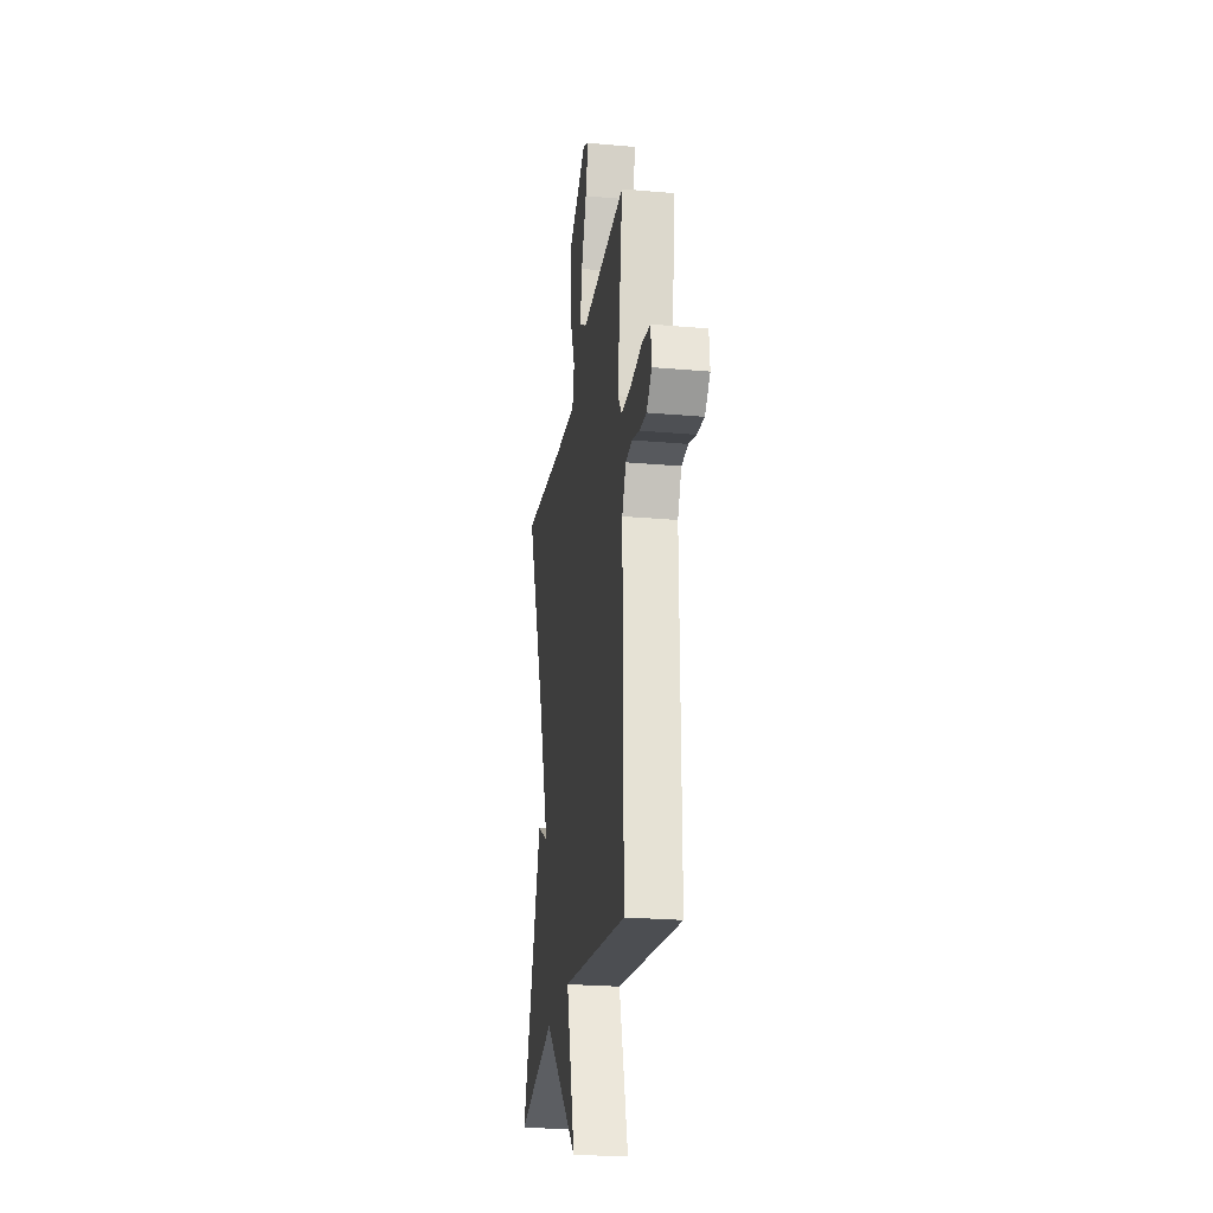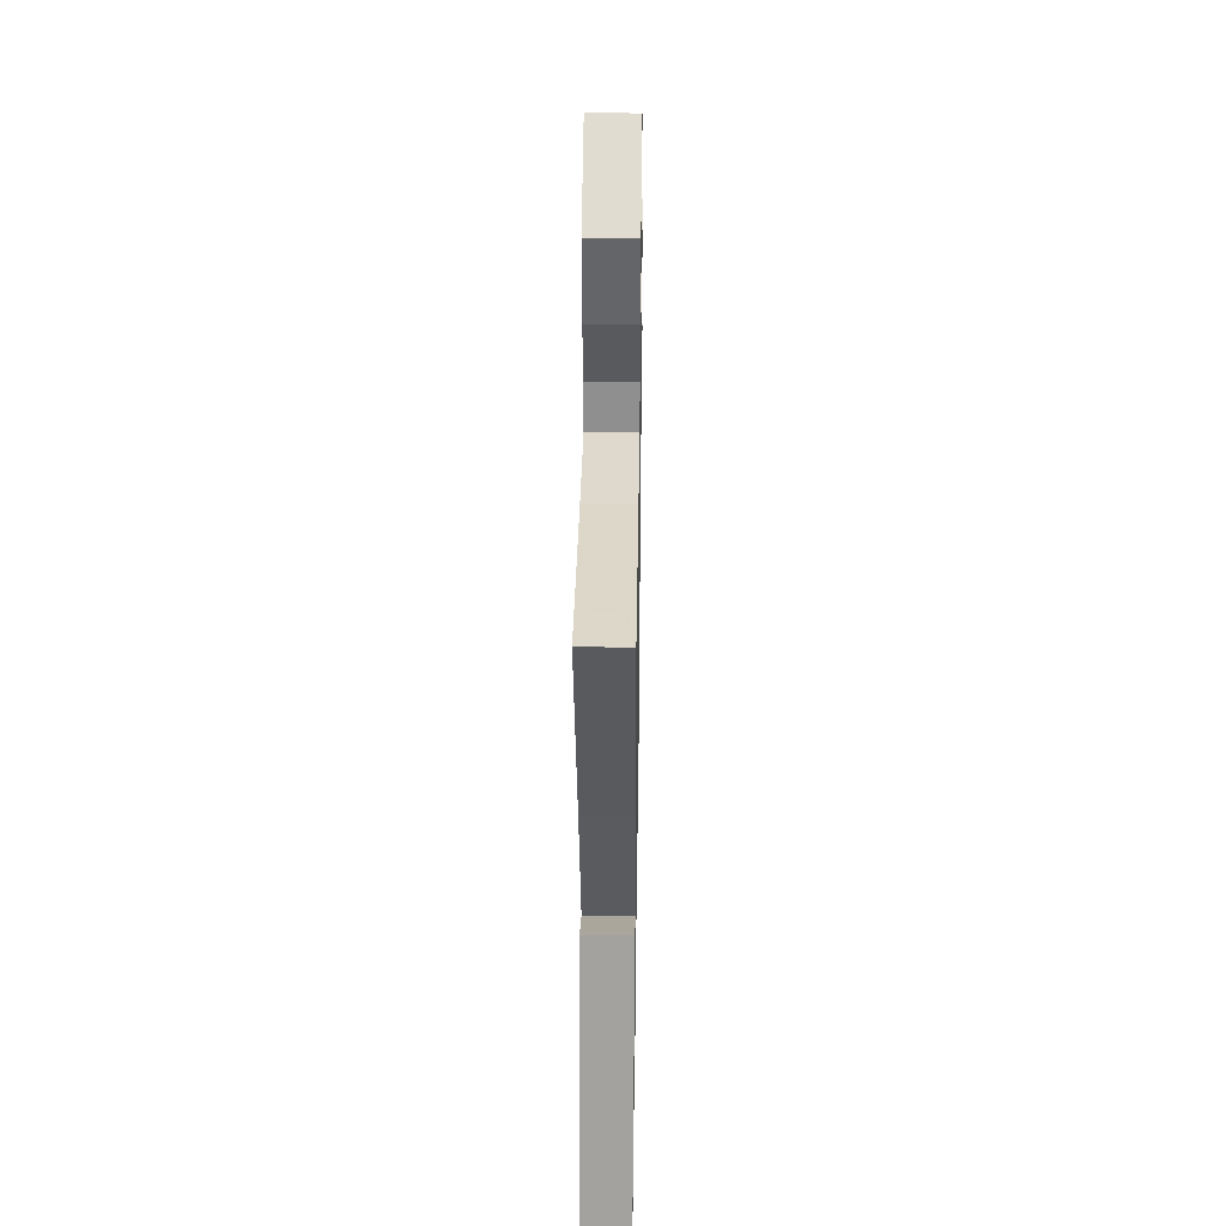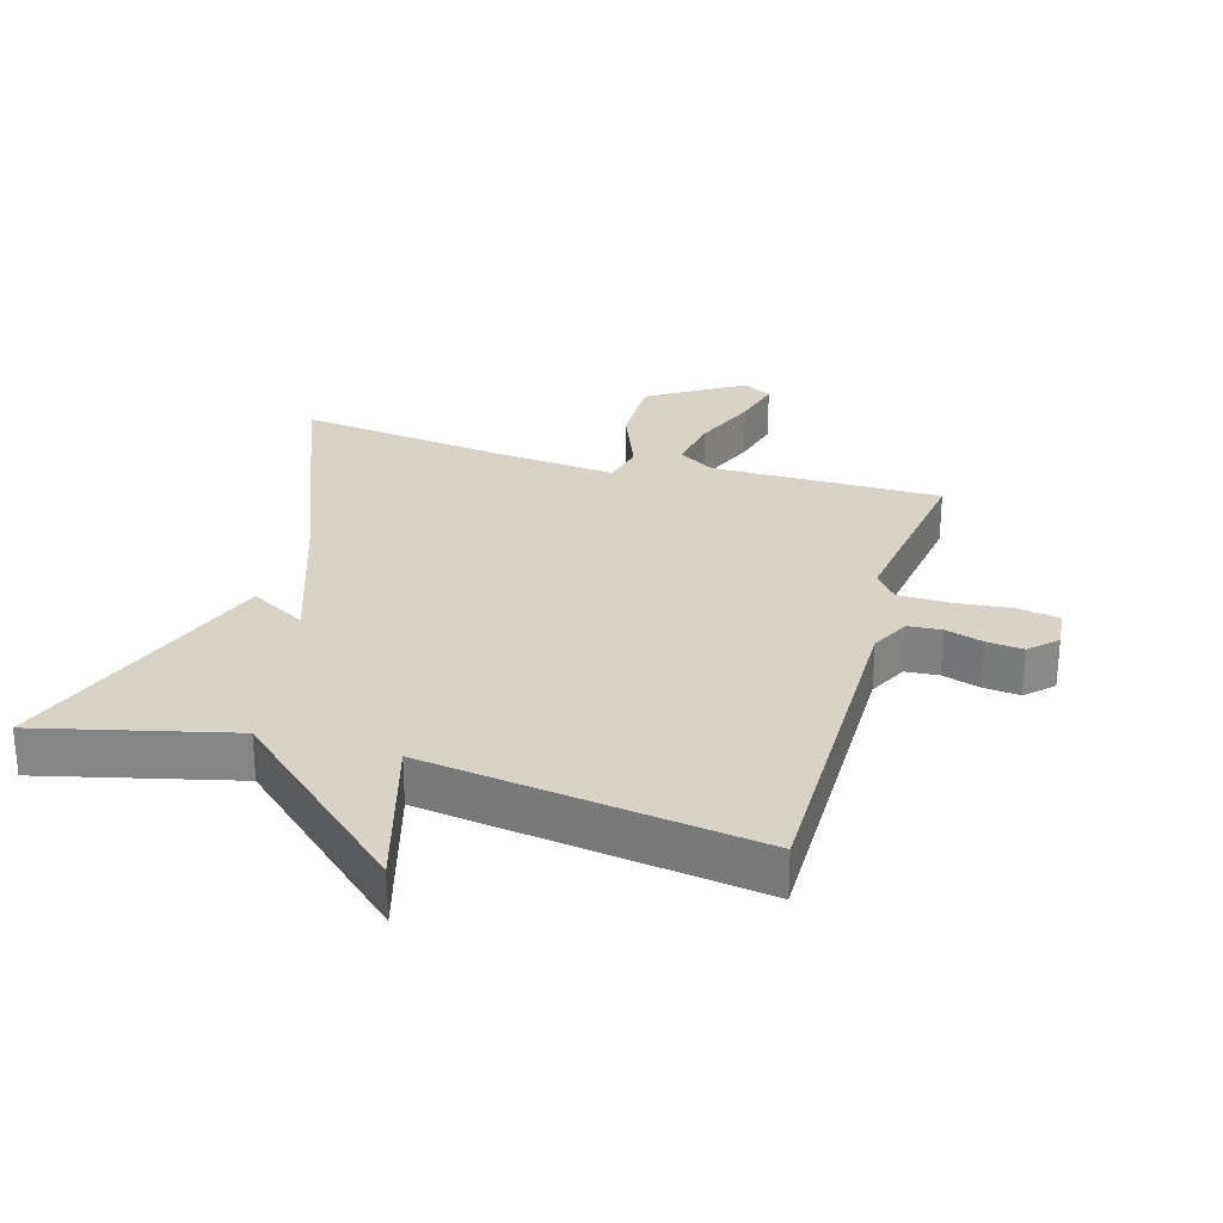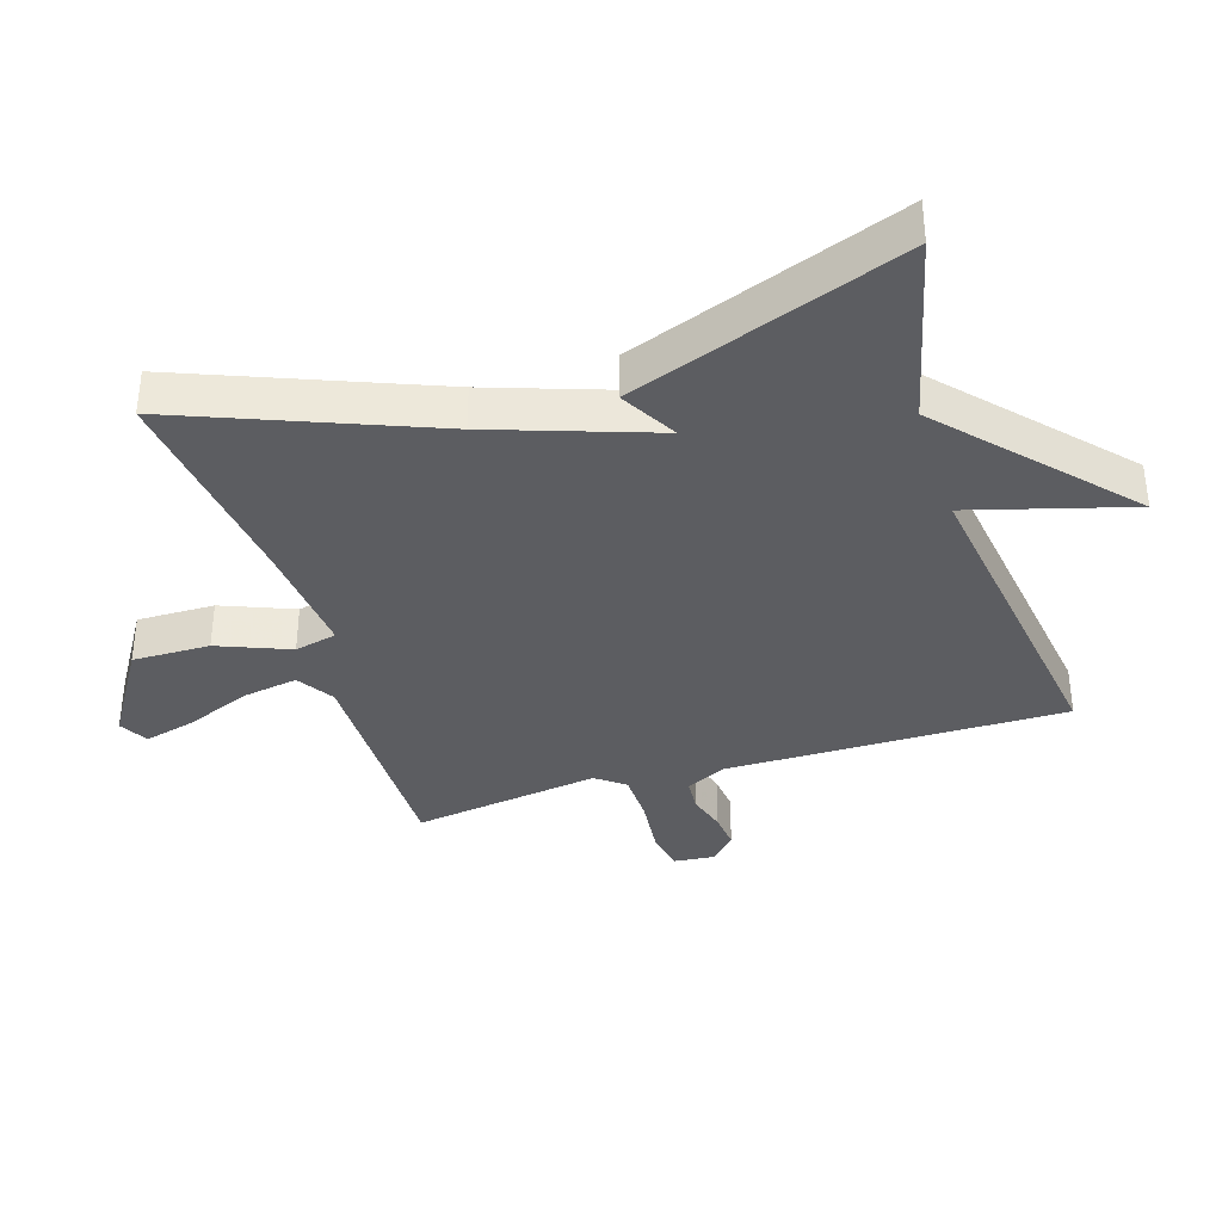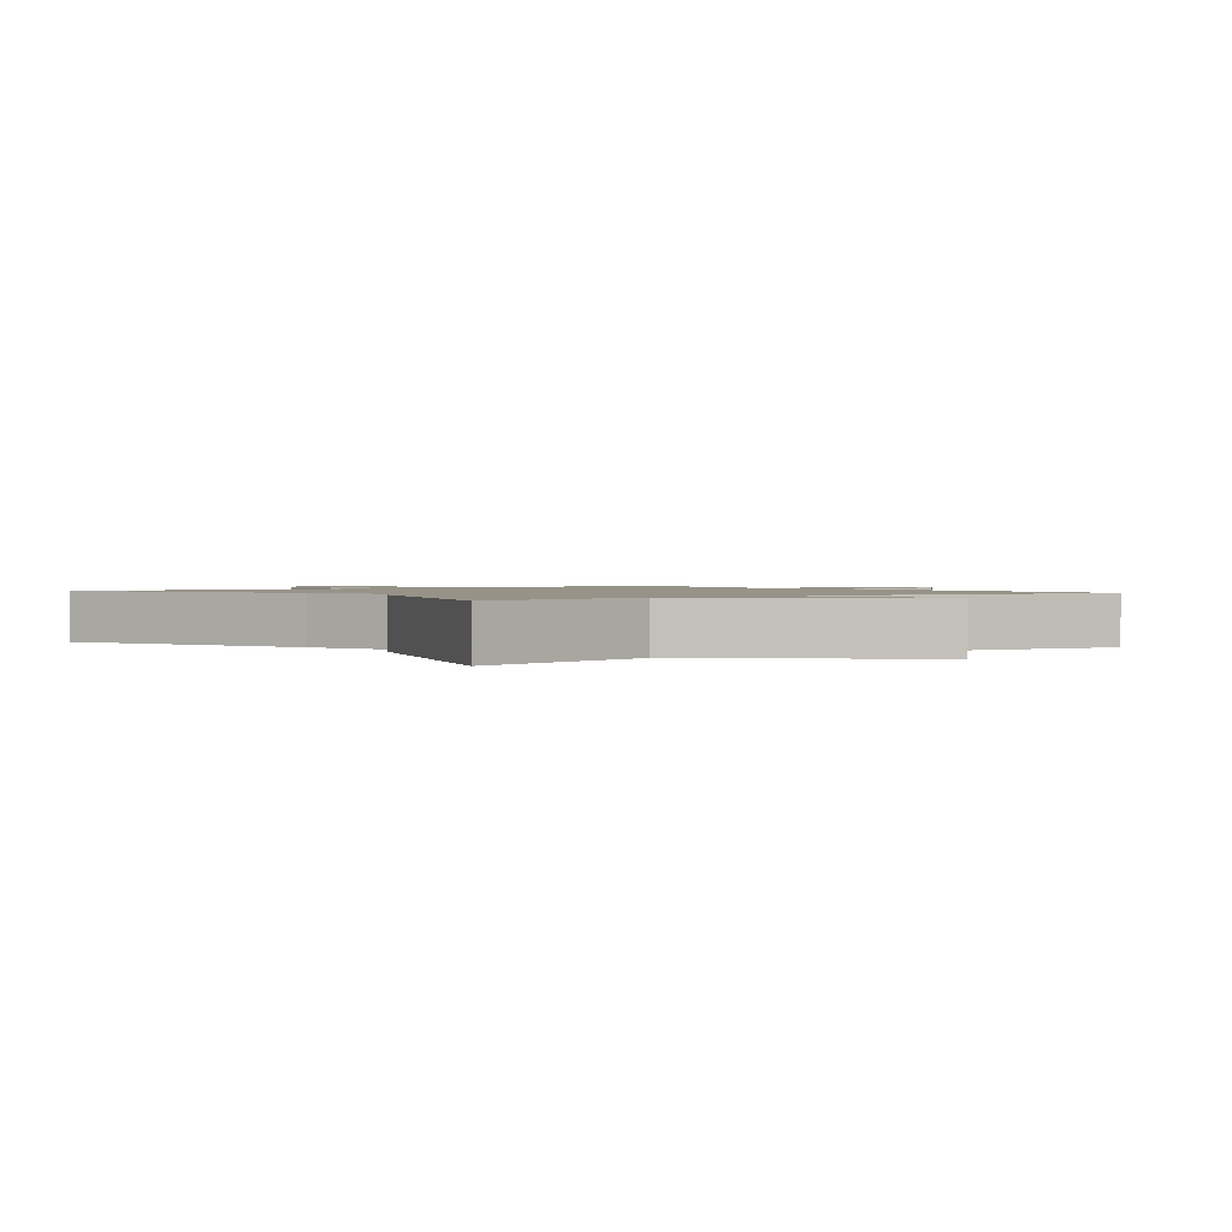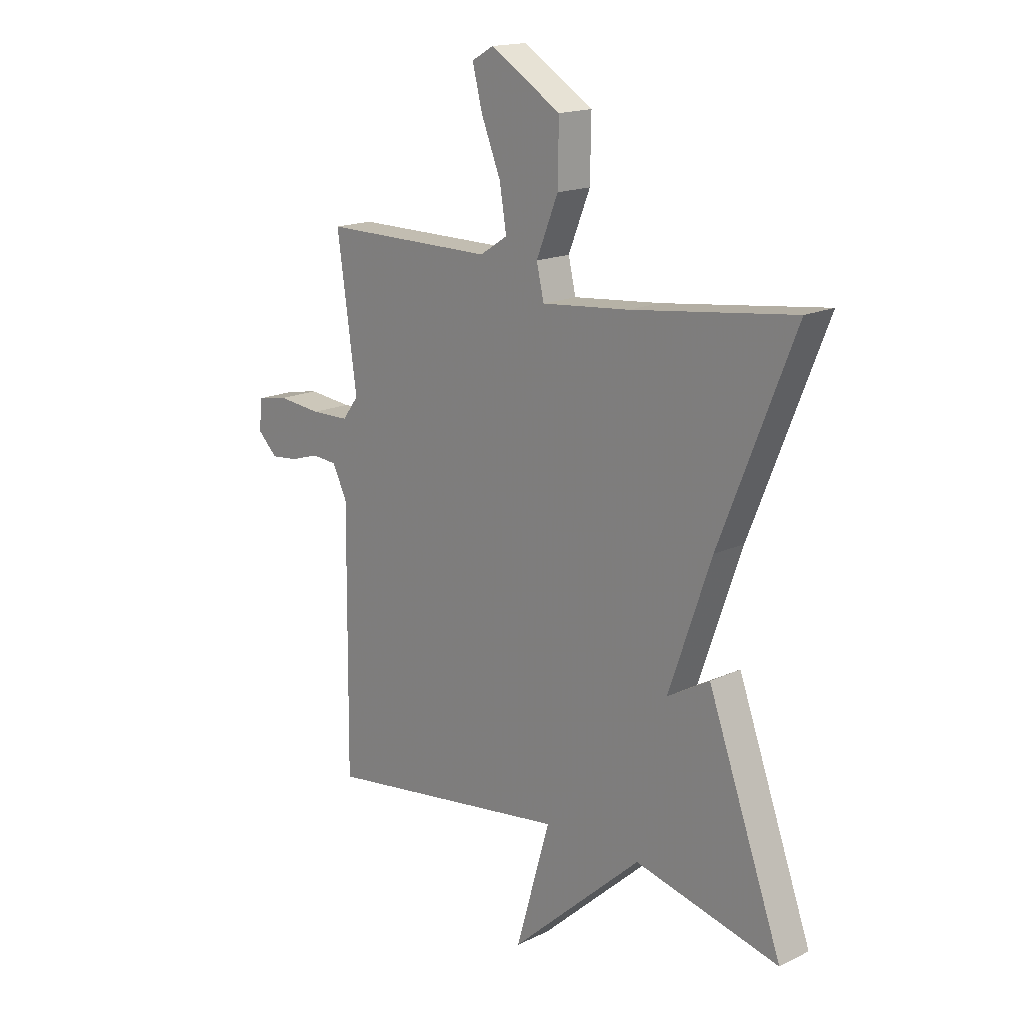
<metadata>
{"format":"obj","ext":"obj","renderer":"f3d","projection":"perspective","resolution":1024,"background":"white","views":[{"elev":-24.8,"azim":-98.2,"up":"+Z"},{"elev":37.5,"azim":90.9,"up":"+Z"},{"elev":27.8,"azim":-163.7,"up":"+Y"},{"elev":-36.6,"azim":107.5,"up":"+Y"},{"elev":1.3,"azim":143.7,"up":"+Y"},{"elev":16.8,"azim":45.9,"up":"+Z"}]}
</metadata>
<code>
v -0.5 0.07 -0.5
v -0.495 0.07 0.022
v -0.525 0.07 0.082
v -0.576 0.07 0.086
v -0.634 0.07 0.068
v -0.69 0.07 0.062
v -0.73 0.07 0.101
v -0.724 0.07 0.163
v -0.66 0.07 0.175
v -0.571 0.07 0.166
v -0.493 0.07 0.168
v -0.46 0.07 0.212
v -0.5 0.07 0.5
v -0.148 0.07 0.499
v -0.092 0.07 0.535
v -0.106 0.07 0.62
v -0.146 0.07 0.72
v -0.166 0.07 0.799
v -0.122 0.07 0.824
v 0.022 0.07 0.735
v 0.02 0.07 0.616
v -0.024 0.07 0.506
v -0.009 0.07 0.441
v 0.17 0.07 0.458
v 0.5 0.07 0.5
v 0.348 0.07 0.118
v 0.262 0.07 -0.131
v 0.348 0.07 -0.082
v 0.5 0.07 -0.5
v 0.206 0.07 -0.428
v -0.064 0.07 -0.674
v 0.006 0.07 -0.428
v -0.5 0 -0.5
v -0.495 0 0.022
v -0.525 0 0.082
v -0.576 0 0.086
v -0.634 0 0.068
v -0.69 0 0.062
v -0.73 0 0.101
v -0.724 0 0.163
v -0.66 0 0.175
v -0.571 0 0.166
v -0.493 0 0.168
v -0.46 0 0.212
v -0.5 0 0.5
v -0.148 0 0.499
v -0.092 0 0.535
v -0.106 0 0.62
v -0.146 0 0.72
v -0.166 0 0.799
v -0.122 0 0.824
v 0.022 0 0.735
v 0.02 0 0.616
v -0.024 0 0.506
v -0.009 0 0.441
v 0.17 0 0.458
v 0.5 0 0.5
v 0.348 0 0.118
v 0.262 0 -0.131
v 0.348 0 -0.082
v 0.5 0 -0.5
v 0.206 0 -0.428
v -0.064 0 -0.674
v 0.006 0 -0.428
f 30 31 32
f 27 28 29 30
f 27 30 32
f 32 1 2
f 27 32 2
f 26 27 2
f 26 2 3
f 25 26 3
f 24 25 3
f 20 21 22
f 19 20 22
f 18 19 22
f 17 18 22
f 16 17 22
f 15 16 22 23
f 14 15 23
f 12 13 14 23
f 23 24 3
f 12 23 3
f 11 12 3
f 8 9 10
f 7 8 10
f 6 7 10
f 5 6 10
f 4 5 10
f 3 4 10 11
f 64 63 62
f 62 61 60 59
f 64 62 59
f 34 33 64
f 34 64 59
f 34 59 58
f 35 34 58
f 35 58 57
f 35 57 56
f 54 53 52
f 54 52 51
f 54 51 50
f 54 50 49
f 54 49 48
f 55 54 48 47
f 55 47 46
f 55 46 45 44
f 35 56 55
f 35 55 44
f 35 44 43
f 42 41 40
f 42 40 39
f 42 39 38
f 42 38 37
f 42 37 36
f 43 42 36 35
f 1 33 34 2
f 2 34 35 3
f 3 35 36 4
f 4 36 37 5
f 5 37 38 6
f 6 38 39 7
f 7 39 40 8
f 8 40 41 9
f 9 41 42 10
f 10 42 43 11
f 11 43 44 12
f 12 44 45 13
f 13 45 46 14
f 14 46 47 15
f 15 47 48 16
f 16 48 49 17
f 17 49 50 18
f 18 50 51 19
f 19 51 52 20
f 20 52 53 21
f 21 53 54 22
f 22 54 55 23
f 23 55 56 24
f 24 56 57 25
f 25 57 58 26
f 26 58 59 27
f 27 59 60 28
f 28 60 61 29
f 29 61 62 30
f 30 62 63 31
f 31 63 64 32
f 32 64 33 1

</code>
